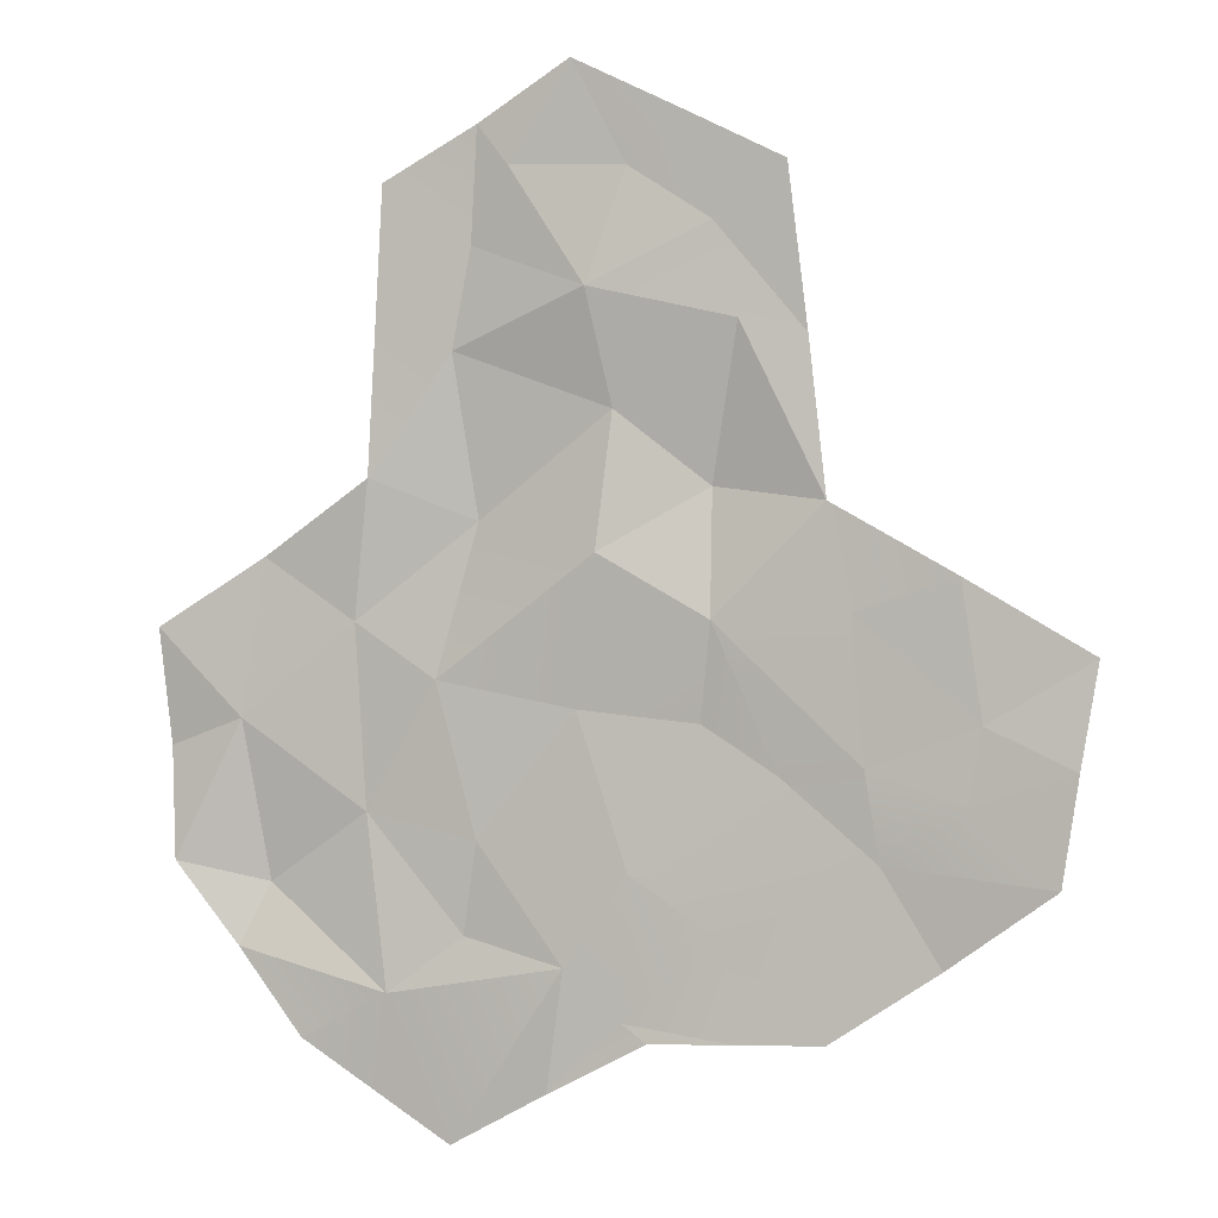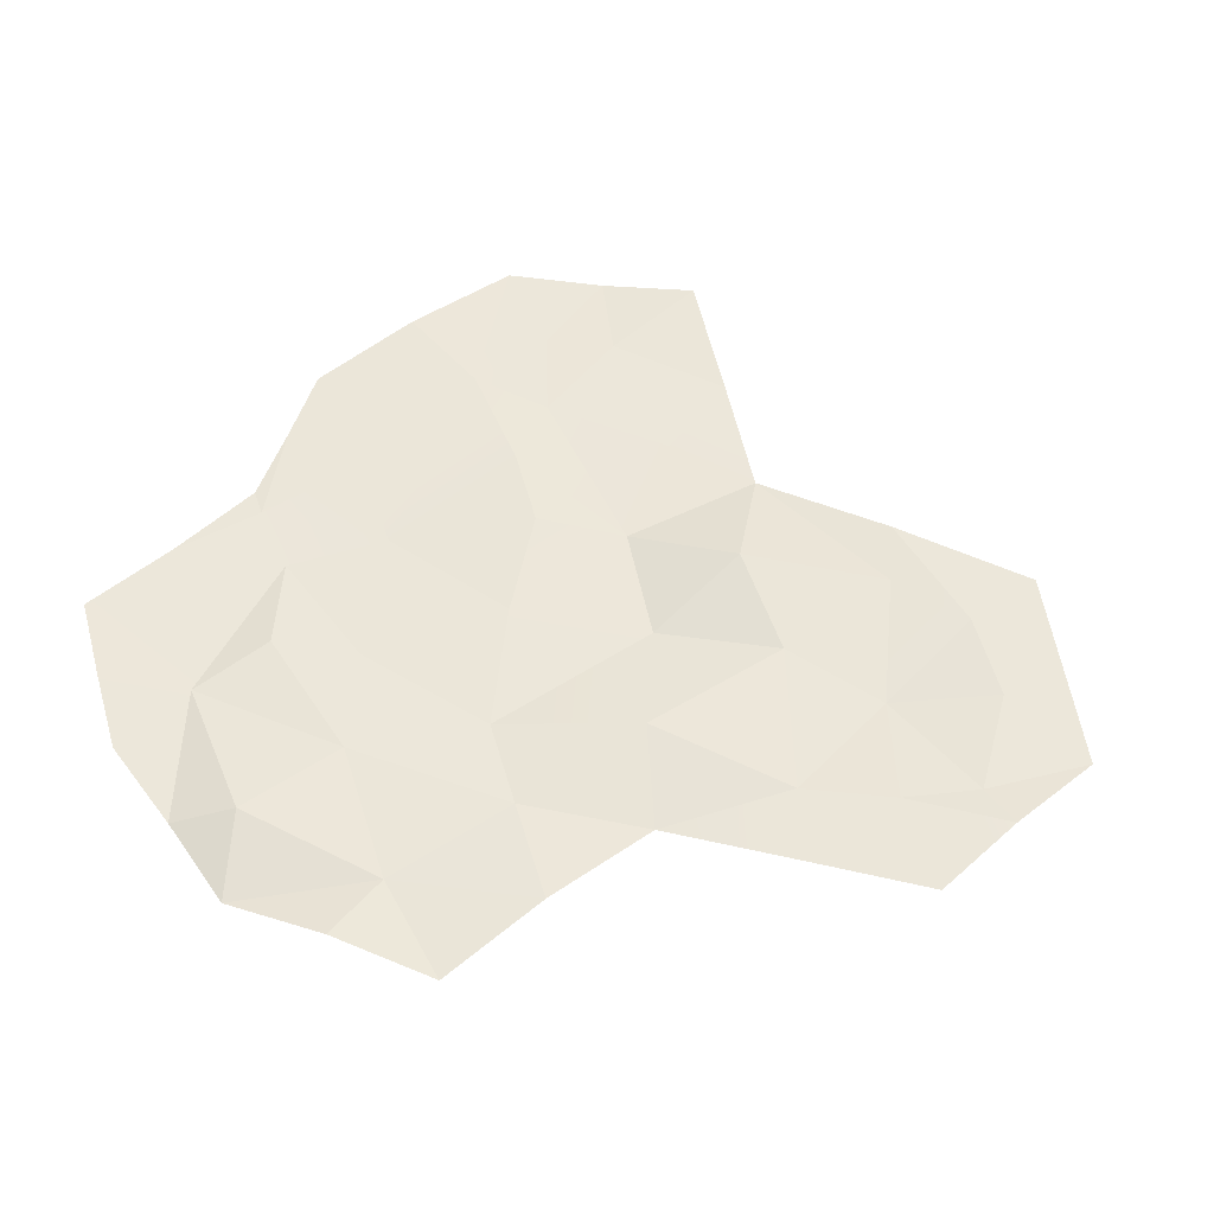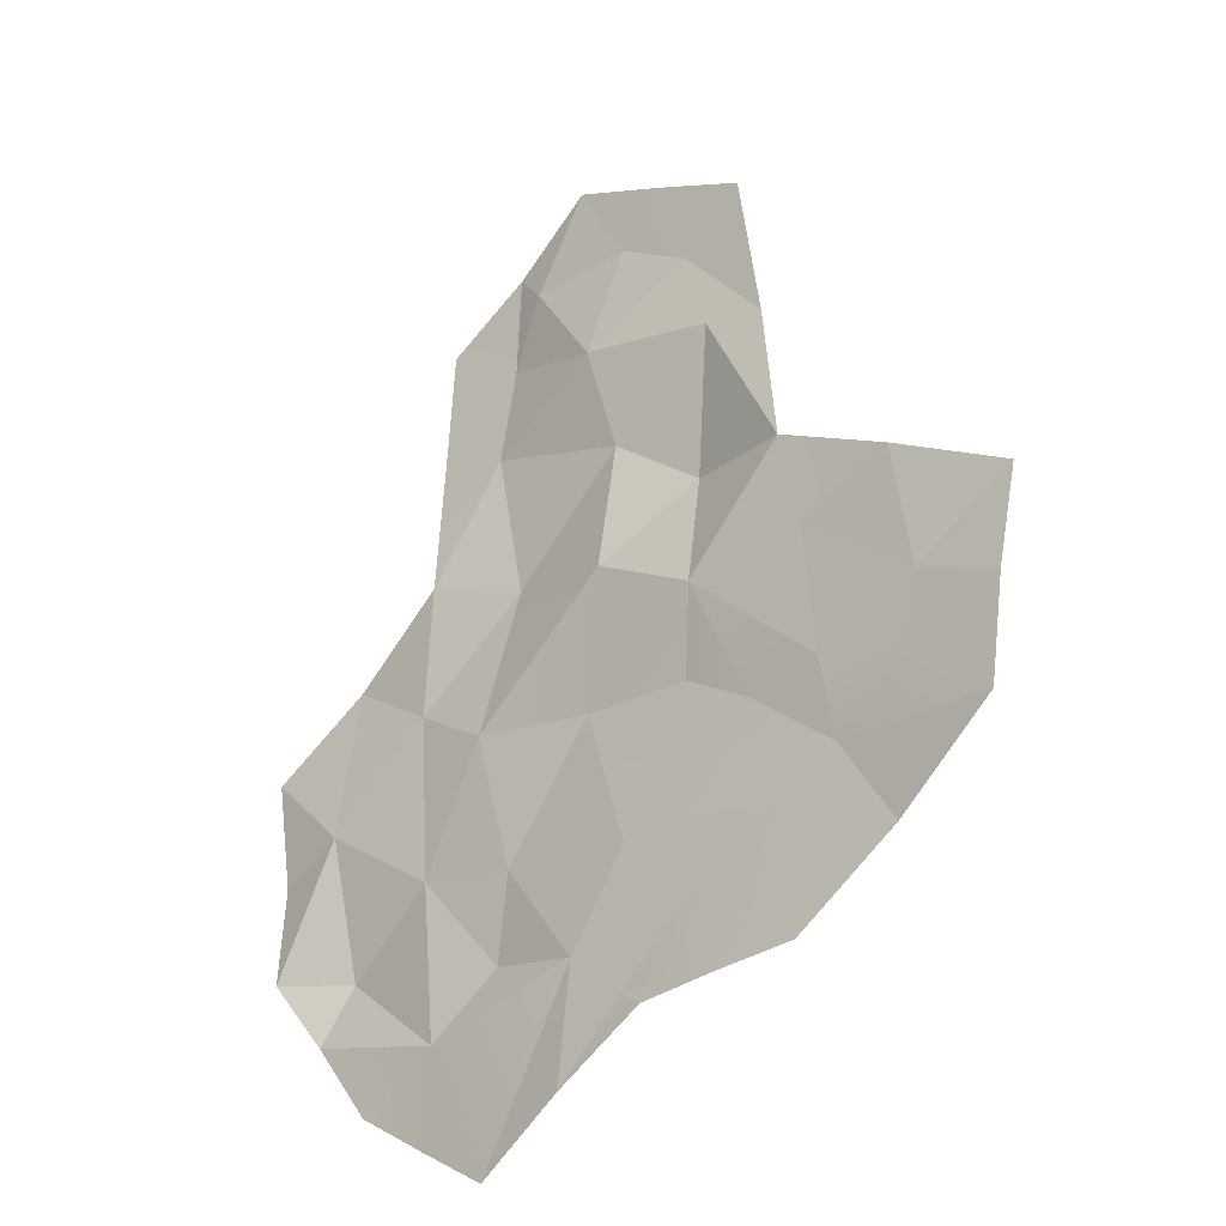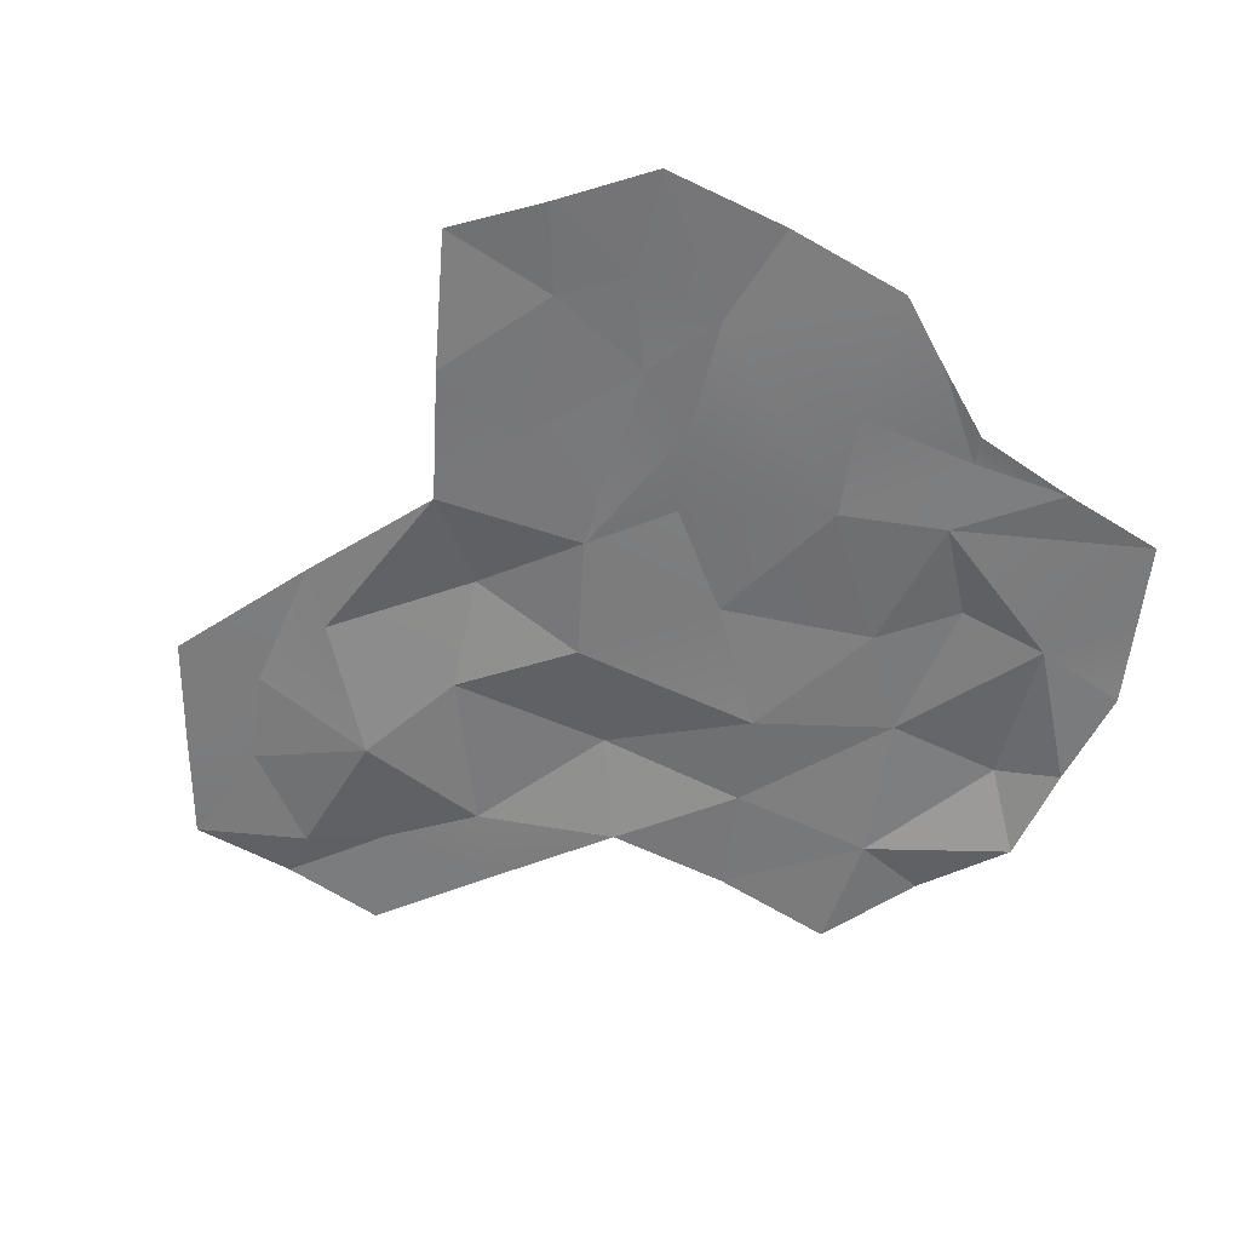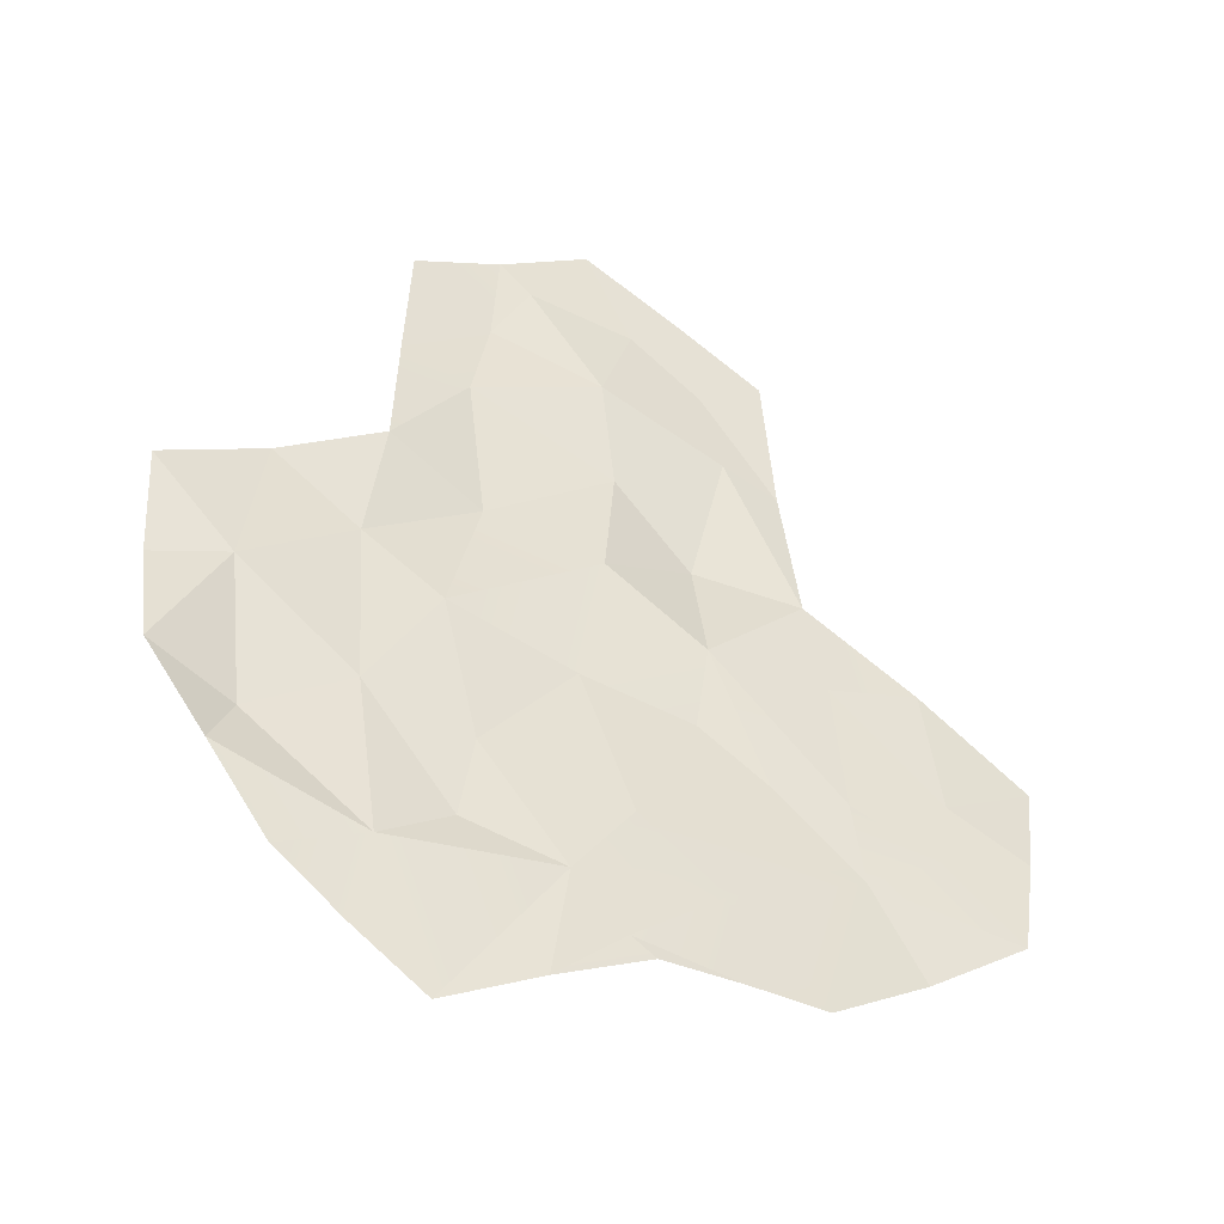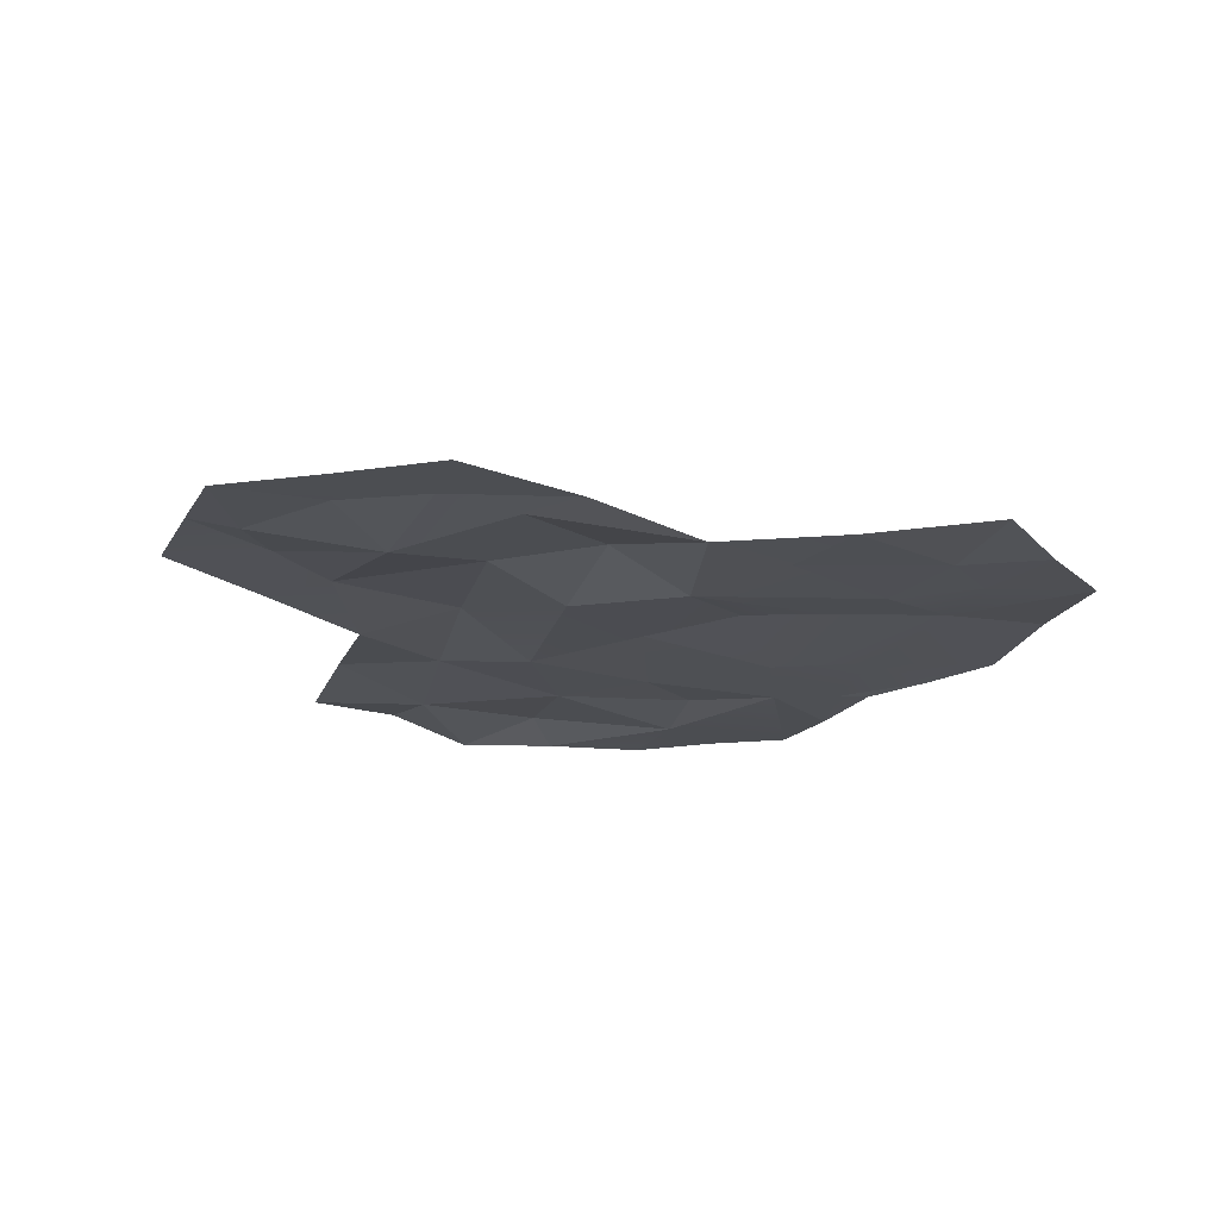
<metadata>
{"format":"obj","ext":"obj","renderer":"f3d","projection":"perspective","resolution":1024,"background":"white","views":[{"elev":1.6,"azim":16.1,"up":"+Z"},{"elev":53.3,"azim":-72.6,"up":"+Y"},{"elev":-31.3,"azim":43.2,"up":"+Z"},{"elev":-57.5,"azim":116.0,"up":"+Y"},{"elev":-46.3,"azim":-27.3,"up":"+Z"},{"elev":-18.6,"azim":40.2,"up":"+Y"}]}
</metadata>
<code>
g hexArctic04_ice
v 0.412 -0.08926 1.05
v 0.5245 -0.08377 0.3068
v 1.094 -0.05622 0.6509
v -1.474 -0.09918 1.165
v -1.591 -0.04759 0.3519
v -0.8673 -0.08448 0.8235
v -0.9268 -0.04535 0.2884
v -2.347 -0.08213 0.495
v -0.07172 -0.07998 0.0778
v -0.5135 -0.05847 0.02854
v 0.005493 -0.06915 -0.407
v -0.8673 -0.08448 0.8235
v -0.9268 -0.04535 0.2884
v 0.3258 -0.0584 -0.928
v 0.9154 -0.1008 -0.4987
v 0.4484 -0.08884 -0.1012
v -0.07172 -0.07998 0.0778
v 0.9154 -0.1008 -0.4987
v 1.004 -0.09967 0.08601
v -0.1441 -0.0801 0.8638
v -0.8673 -0.08448 0.8235
v -0.2675 -0.07675 1.428
v 0.412 -0.08926 1.05
v -2.716 -0.09758 1.551
v -2.132 -0.005223 1.325
v -2.264 -0.05262 2.211
v -2.132 -0.005223 1.325
v -1.393 -0.05102 1.903
v -2.264 -0.05262 2.211
v -0.3687 -0.04922 2.271
v -0.7263 -0.07609 2.354
v -0.2675 -0.07675 1.428
v -0.8605 -0.07883 2.854
v -1.517 -0.1459 2.528
v -0.8861 0.03496 1.503
v -1.393 -0.05102 1.903
v -1.474 -0.09918 1.165
v -0.8861 0.03496 1.503
v -0.8673 -0.08448 0.8235
v -0.2675 -0.07675 1.428
v 0.3258 -0.0584 -0.928
v 0.005493 -0.06915 -0.407
v -0.2651 -0.08784 -1.324
v -0.8053 -0.08936 -0.8222
v -1.3 -0.09544 -0.4856
v -0.5135 -0.05847 0.02854
v -0.9268 -0.04535 0.2884
v -1.591 -0.04759 0.3519
v -0.731 -0.1006 -1.338
v -1.333 -0.08836 -1.26
v -1.333 -0.08836 -1.26
v -1.3 -0.09544 -0.4856
v -1.646 -0.1014 -0.9856
v -1.739 -0.09222 -1.648
v -1.739 -0.09222 -1.648
v -1.197 -0.1003 -1.358
v -2.28 -0.05083 -1.952
v -2.621 -0.08865 -1.16
v -2.691 -0.05909 -1.69
v -3.103 -0.08831 -1.417
v -3.455 -0.09801 -0.9411
v -3.103 -0.08831 -1.417
v -2.28 -0.05083 -1.952
v -1.739 -0.09222 -1.648
v -1.646 -0.1014 -0.9856
v -2.621 -0.08865 -1.16
v -2.206 -0.0438 -0.8476
v -2.741 -0.05819 -0.2078
v -2.206 -0.0438 -0.8476
v -2.131 -0.05782 -0.3429
v -2.741 -0.05819 -0.2078
v -3.86 -0.04566 0.1212
v -3.438 -0.09142 0.2782
v -3.913 -0.09473 0.7582
v -2.644 -0.05983 3.094
v -2.682 -0.07345 2.321
v -2.158 -0.04849 2.755
v -2.264 -0.05262 2.211
v -2.716 -0.09758 1.551
v -2.123 -0.05452 3.383
v -0.4692 -0.09021 3.145
v -1.036 -0.1025 3.424
v -0.8605 -0.07883 2.854
v -1.306 -0.08892 3.14
v -0.3687 -0.04922 2.271
v -1.603 -0.1029 3.697
v -3.314 -0.05585 1.136
v -2.806 -0.05729 0.7947
v -2.716 -0.09758 1.551
v -2.806 -0.05729 0.7947
v -2.132 -0.005223 1.325
v -2.716 -0.09758 1.551
v 0.5245 -0.08377 0.3068
v 1.004 -0.09967 0.08601
v 1.094 -0.05622 0.6509
v -2.123 -0.05452 3.383
v -1.945 -0.09337 3.165
v -1.603 -0.1029 3.697
v -1.945 -0.09337 3.165
v -1.306 -0.08892 3.14
v -1.603 -0.1029 3.697
v 0.5245 -0.08377 0.3068
v -0.1441 -0.0801 0.8638
v -0.07172 -0.07998 0.0778
v -0.1441 -0.0801 0.8638
v 0.5245 -0.08377 0.3068
v 0.412 -0.08926 1.05
v -2.264 -0.05262 2.211
v -1.393 -0.05102 1.903
v -1.517 -0.1459 2.528
v -1.393 -0.05102 1.903
v -2.132 -0.005223 1.325
v -1.474 -0.09918 1.165
v -2.347 -0.08213 0.495
v -1.393 -0.05102 1.903
v -0.7263 -0.07609 2.354
v -1.517 -0.1459 2.528
v -0.8861 0.03496 1.503
v -0.2675 -0.07675 1.428
v -0.7263 -0.07609 2.354
v -0.8861 0.03496 1.503
v -0.8673 -0.08448 0.8235
v -0.8861 0.03496 1.503
v -1.474 -0.09918 1.165
v -0.731 -0.1006 -1.338
v -1.333 -0.08836 -1.26
v -1.197 -0.1003 -1.358
v -1.3 -0.09544 -0.4856
v -2.131 -0.05782 -0.3429
v -1.646 -0.1014 -0.9856
v -1.591 -0.04759 0.3519
v -2.131 -0.05782 -0.3429
v -2.206 -0.0438 -0.8476
v -1.646 -0.1014 -0.9856
v -1.646 -0.1014 -0.9856
v -2.206 -0.0438 -0.8476
v -2.621 -0.08865 -1.16
v -3.811 -0.1223 -0.4897
v -3.455 -0.09801 -0.9411
v -3.304 -0.008039 -0.6011
v -3.455 -0.09801 -0.9411
v -2.621 -0.08865 -1.16
v -3.304 -0.008039 -0.6011
v -3.304 -0.008039 -0.6011
v -2.621 -0.08865 -1.16
v -2.741 -0.05819 -0.2078
v -3.438 -0.09142 0.2782
v -3.304 -0.008039 -0.6011
v -2.741 -0.05819 -0.2078
v -3.304 -0.008039 -0.6011
v -3.438 -0.09142 0.2782
v -3.811 -0.1223 -0.4897
v -3.438 -0.09142 0.2782
v -3.86 -0.04566 0.1212
v -3.811 -0.1223 -0.4897
v -2.158 -0.04849 2.755
v -2.264 -0.05262 2.211
v -1.517 -0.1459 2.528
v -0.8605 -0.07883 2.854
v -1.306 -0.08892 3.14
v -1.517 -0.1459 2.528
v -2.132 -0.005223 1.325
v -2.806 -0.05729 0.7947
v -2.347 -0.08213 0.495
v -2.347 -0.08213 0.495
v -2.806 -0.05729 0.7947
v -2.741 -0.05819 -0.2078
v -2.806 -0.05729 0.7947
v -3.438 -0.09142 0.2782
v -2.741 -0.05819 -0.2078
v -3.913 -0.09473 0.7582
v -3.438 -0.09142 0.2782
v -3.314 -0.05585 1.136
v -3.438 -0.09142 0.2782
v -2.806 -0.05729 0.7947
v -3.314 -0.05585 1.136
v 1.004 -0.09967 0.08601
v 0.5245 -0.08377 0.3068
v 0.4484 -0.08884 -0.1012
v 0.4484 -0.08884 -0.1012
v 0.5245 -0.08377 0.3068
v -0.07172 -0.07998 0.0778
v -1.306 -0.08892 3.14
v -1.945 -0.09337 3.165
v -1.517 -0.1459 2.528
v -1.945 -0.09337 3.165
v -2.158 -0.04849 2.755
v -1.517 -0.1459 2.528
v -2.158 -0.04849 2.755
v -1.945 -0.09337 3.165
v -2.123 -0.05452 3.383
v -1.591 -0.04759 0.3519
v -2.347 -0.08213 0.495
v -2.131 -0.05782 -0.3429
v -2.131 -0.05782 -0.3429
v -2.347 -0.08213 0.495
v -2.741 -0.05819 -0.2078
g hexArctic04_ice_0
f 3 2 1
f 6 5 4
f 6 7 5
f 4 5 8
f 10 6 9
f 9 11 10
f 10 13 12
f 15 14 11
f 17 16 11
f 18 11 16
f 16 19 18
f 17 21 20
f 22 20 21
f 23 20 22
f 26 25 24
f 29 28 27
f 32 31 30
f 30 31 33
f 34 33 31
f 37 36 35
f 40 39 38
f 43 42 41
f 43 44 42
f 45 42 44
f 45 46 42
f 45 47 46
f 45 48 47
f 49 44 43
f 49 50 44
f 52 44 51
f 52 51 53
f 53 51 54
f 56 55 50
f 58 53 57
f 57 59 58
f 60 58 59
f 62 61 58
f 65 64 63
f 68 67 66
f 71 70 69
f 74 73 72
f 77 76 75
f 77 78 76
f 79 76 78
f 80 77 75
f 83 82 81
f 83 84 82
f 85 83 81
f 86 82 84
f 89 88 87
f 92 91 90
f 95 94 93
f 98 97 96
f 101 100 99
f 104 103 102
f 107 106 105
f 110 109 108
f 113 112 111
f 114 112 113
f 117 116 115
f 118 115 116
f 121 120 119
f 124 123 122
f 127 126 125
f 130 129 128
f 129 131 128
f 134 133 132
f 137 136 135
f 140 139 138
f 143 142 141
f 146 145 144
f 149 148 147
f 152 151 150
f 155 154 153
f 158 157 156
f 161 160 159
f 164 163 162
f 167 166 165
f 170 169 168
f 173 172 171
f 176 175 174
f 179 178 177
f 182 181 180
f 185 184 183
f 188 187 186
f 191 190 189
f 194 193 192
f 197 196 195

</code>
